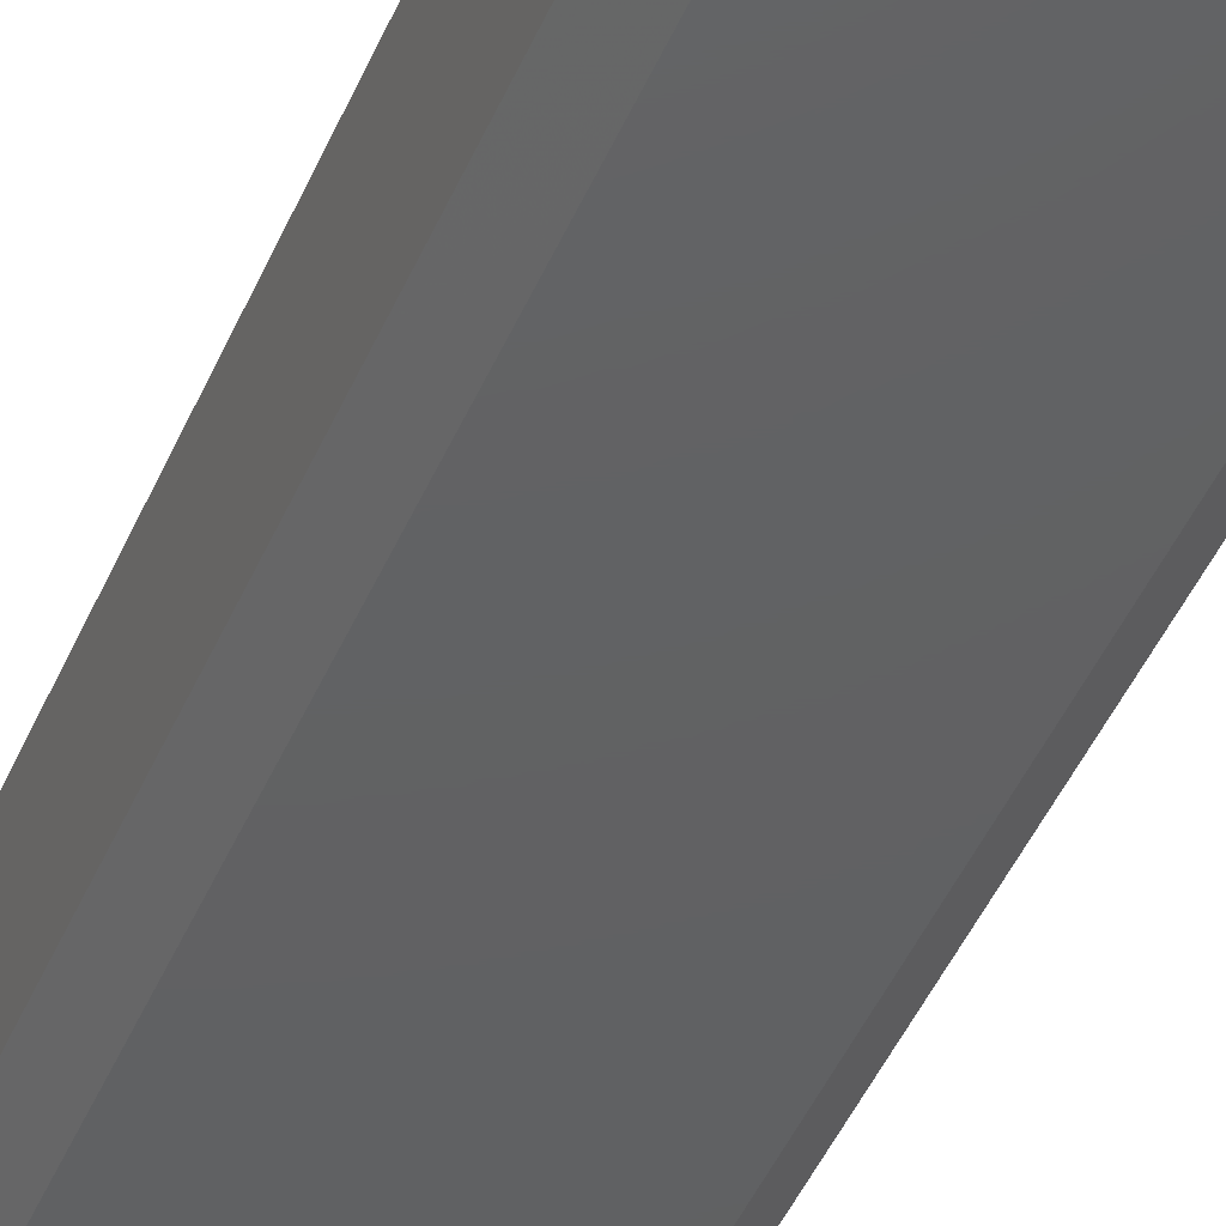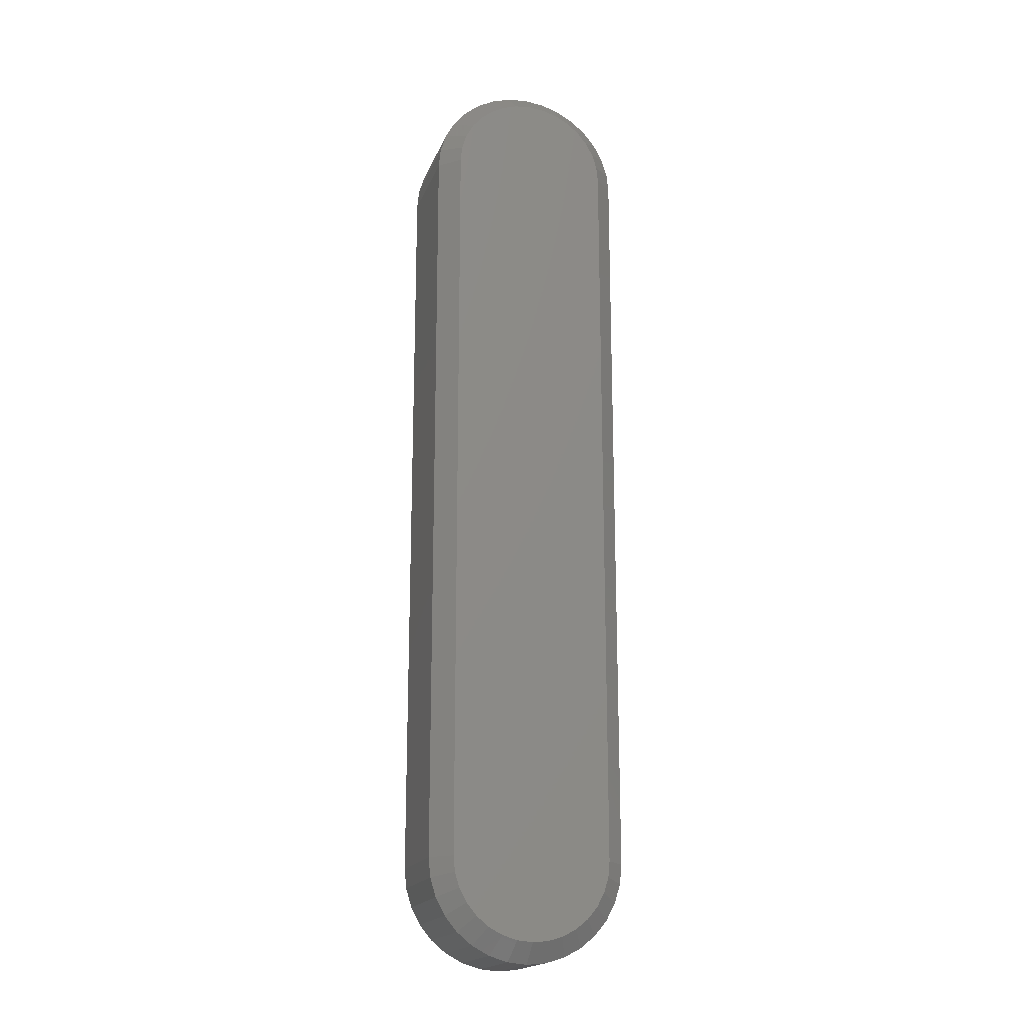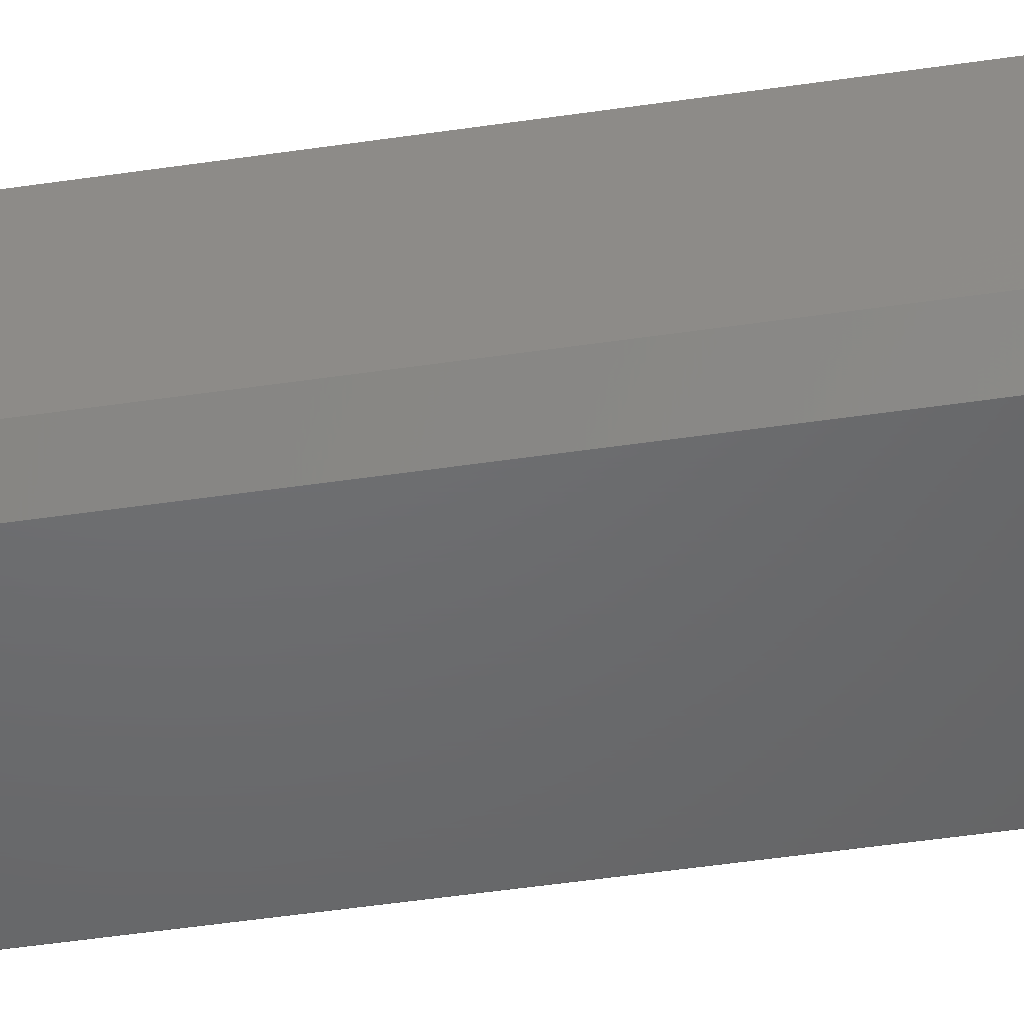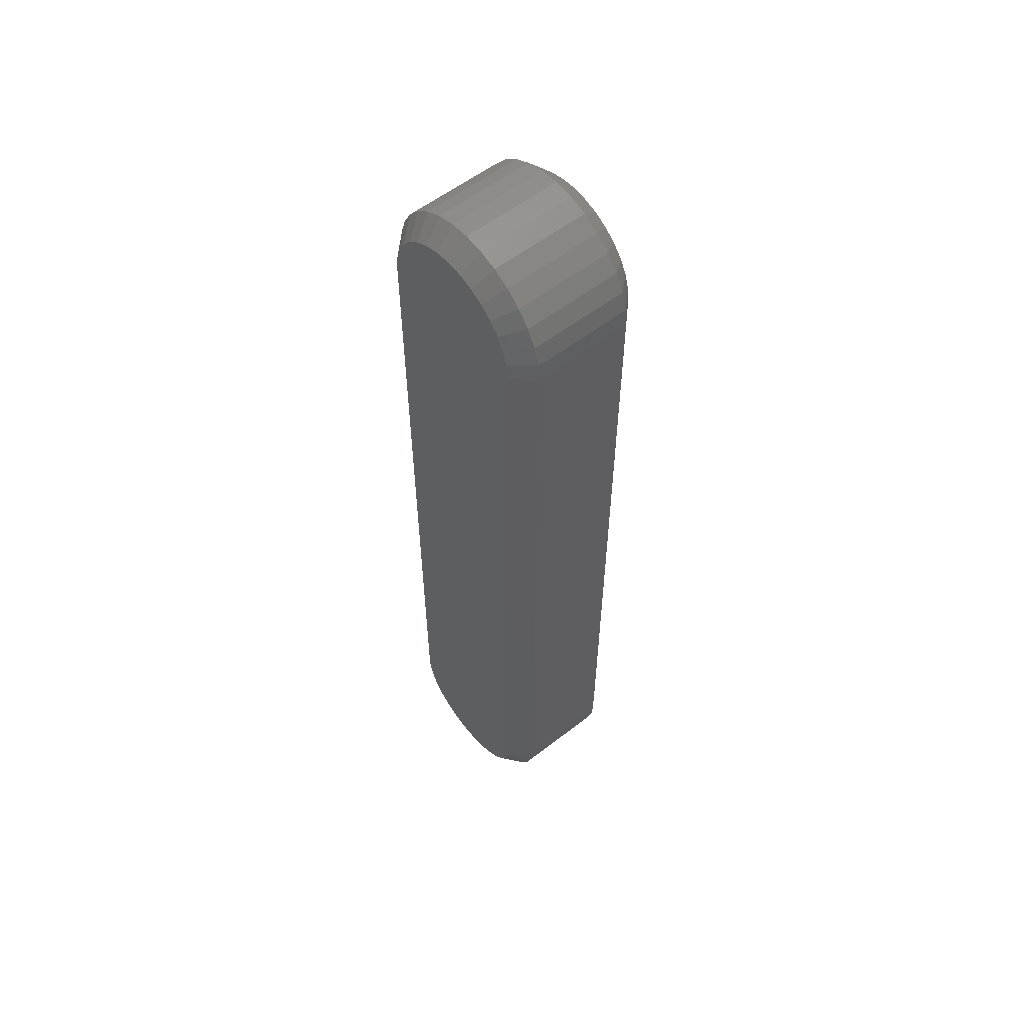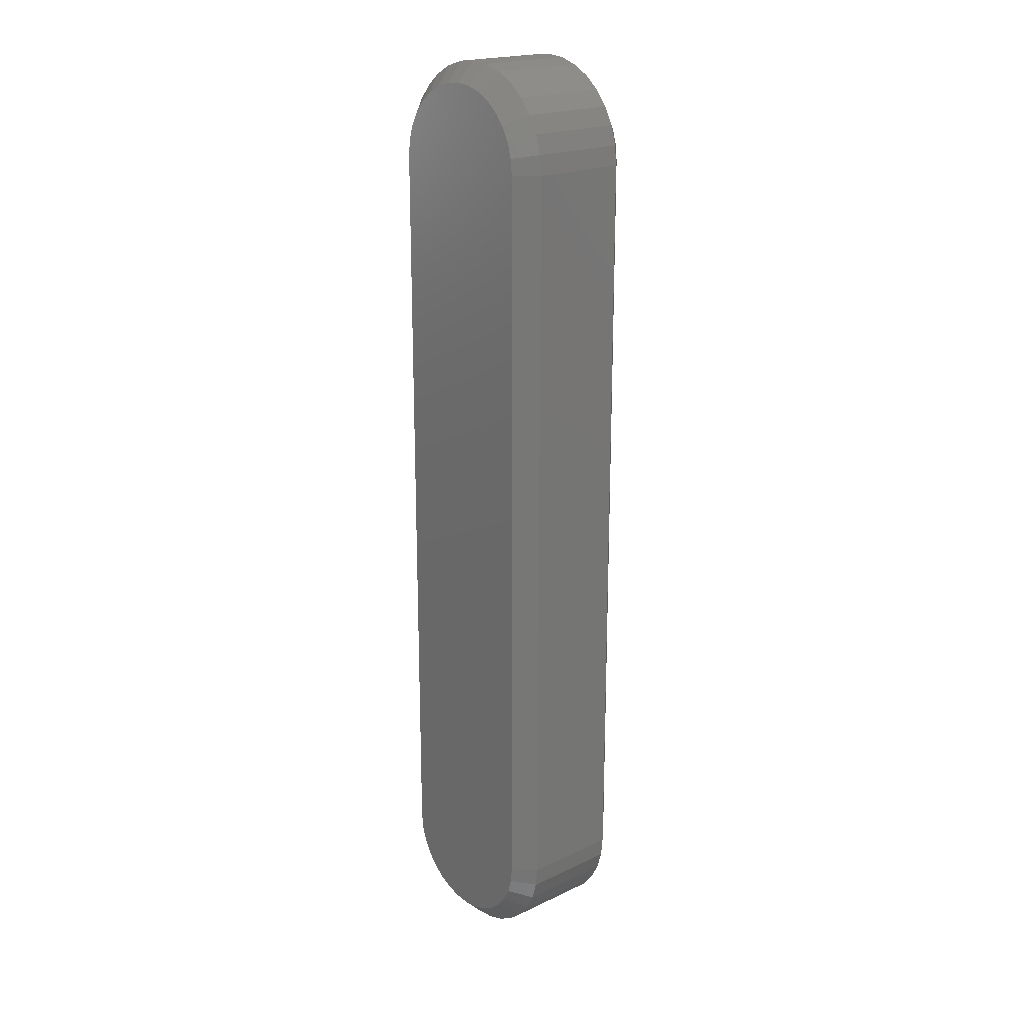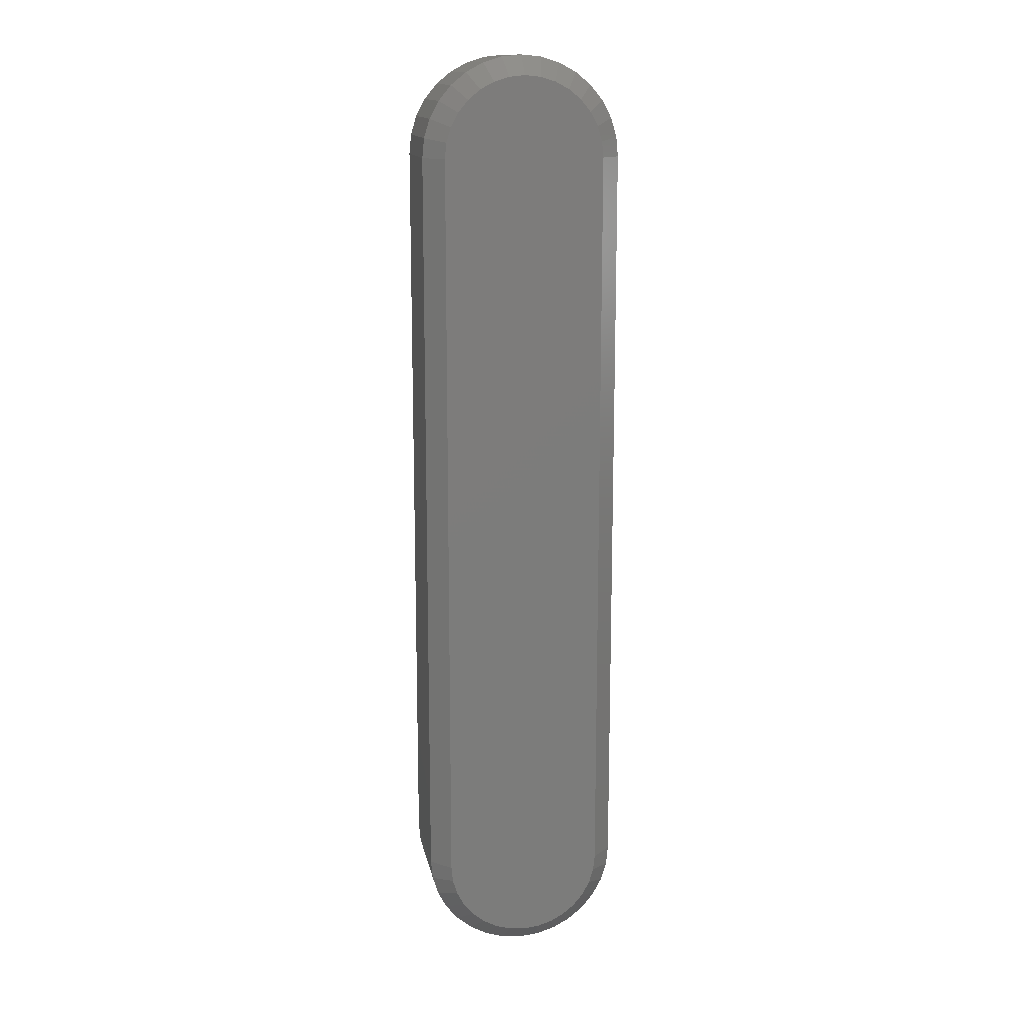
<metadata>
{"format":"stl","ext":"stl","renderer":"f3d","projection":"perspective","resolution":1024,"background":"white","views":[{"elev":-42.9,"azim":158.6,"up":"+Y"},{"elev":-18.4,"azim":163.1,"up":"+Z"},{"elev":-48.0,"azim":-80.5,"up":"+Y"},{"elev":57.3,"azim":-128.8,"up":"+Z"},{"elev":20.0,"azim":49.3,"up":"+Z"},{"elev":14.3,"azim":-10.6,"up":"+Z"}]}
</metadata>
<code>
# stl→obj: 136 verts, 268 faces
v -0.03947 -0.04688 0.6
v -0.03947 -0.007812 0.6
v -0.03947 -0.04688 0.3
v -0.03947 -0.007812 0.3
v -0.03872 -0.007812 0.6077
v -0.03872 -0.04688 0.6077
v -0.03647 -0.007812 0.6151
v -0.03647 -0.04688 0.6151
v -0.03282 -0.007812 0.6219
v -0.03282 -0.04688 0.6219
v -0.02791 -0.007812 0.6279
v -0.02791 -0.04688 0.6279
v -0.02193 -0.007812 0.6328
v -0.02193 -0.04688 0.6328
v -0.01511 -0.007812 0.6365
v -0.01511 -0.04688 0.6365
v -0.007701 -0.007812 0.6387
v -0.007701 -0.04688 0.6387
v 5.121e-17 -0.007812 0.6395
v 5.554e-17 -0.04688 0.6395
v 0.007701 -0.007812 0.6387
v 0.007701 -0.04688 0.6387
v 0.01511 -0.007812 0.6365
v 0.01511 -0.04688 0.6365
v 0.02193 -0.007812 0.6328
v 0.02193 -0.04688 0.6328
v 0.02791 -0.007812 0.6279
v 0.02791 -0.04688 0.6279
v 0.03282 -0.007812 0.6219
v 0.03282 -0.04688 0.6219
v 0.03647 -0.007812 0.6151
v 0.03647 -0.04688 0.6151
v 0.03872 -0.007812 0.6077
v 0.03872 -0.04688 0.6077
v 0.03947 -0.007812 0.6
v 0.03947 -0.04688 0.6
v 0.03947 -0.04688 0.3
v 0.03947 -0.007812 0.3
v 0.03872 -0.007812 0.2923
v 0.03872 -0.04688 0.2923
v 0.03647 -0.007812 0.2849
v 0.03647 -0.04688 0.2849
v 0.03282 -0.007812 0.2781
v 0.03282 -0.04688 0.2781
v 0.02791 -0.007812 0.2721
v 0.02791 -0.04688 0.2721
v 0.02193 -0.007812 0.2672
v 0.02193 -0.04688 0.2672
v 0.01511 -0.007812 0.2635
v 0.01511 -0.04688 0.2635
v 0.007701 -0.007812 0.2613
v 0.007701 -0.04688 0.2613
v -2.549e-17 -0.007812 0.2605
v 1.391e-17 -0.04688 0.2605
v -0.007701 -0.007812 0.2613
v -0.007701 -0.04688 0.2613
v -0.01511 -0.007812 0.2635
v -0.01511 -0.04688 0.2635
v -0.02193 -0.007812 0.2672
v -0.02193 -0.04688 0.2672
v -0.02791 -0.007812 0.2721
v -0.02791 -0.04688 0.2721
v -0.03282 -0.007812 0.2781
v -0.03282 -0.04688 0.2781
v -0.03647 -0.007812 0.2849
v -0.03647 -0.04688 0.2849
v -0.03872 -0.007812 0.2923
v -0.03872 -0.04688 0.2923
v -8.495e-16 -0.05469 0.6317
v -0.006177 -0.05469 0.6311
v -0.01212 -0.05469 0.6293
v 0.006177 -0.05469 0.6311
v 0.01212 -0.05469 0.6293
v -0.01759 -0.05469 0.6263
v 0.01759 -0.05469 0.6263
v -0.02239 -0.05469 0.6224
v 0.02239 -0.05469 0.6224
v -0.02633 -0.05469 0.6176
v 0.02633 -0.05469 0.6176
v -0.02925 -0.05469 0.6121
v 0.02925 -0.05469 0.6121
v -0.03105 -0.05469 0.6062
v 0.03105 -0.05469 0.6062
v 0.03105 -0.05469 0.2938
v -0.02925 -0.05469 0.2879
v 0.02925 -0.05469 0.2879
v -0.02633 -0.05469 0.2824
v 0.02633 -0.05469 0.2824
v -0.02239 -0.05469 0.2776
v 0.02239 -0.05469 0.2776
v -0.01759 -0.05469 0.2737
v 0.01759 -0.05469 0.2737
v -0.01212 -0.05469 0.2707
v 0.01212 -0.05469 0.2707
v -0.006177 -0.05469 0.2689
v 1.643e-17 -0.05469 0.2683
v 0.006177 -0.05469 0.2689
v 0.03166 -0.05469 0.6
v -0.03166 -0.05469 0.6
v 0.03166 -0.05469 0.3
v -0.03166 -0.05469 0.3
v -0.03105 -0.05469 0.2938
v -0.01212 8.192e-17 0.6293
v -0.006177 8.258e-17 0.6311
v -8.495e-16 8.327e-17 0.6317
v 0.006177 8.395e-17 0.6311
v 0.01212 8.461e-17 0.6293
v -0.01759 8.131e-17 0.6263
v 0.01759 8.522e-17 0.6263
v -0.02239 8.078e-17 0.6224
v 0.02239 8.575e-17 0.6224
v -0.02633 8.034e-17 0.6176
v 0.02633 8.619e-17 0.6176
v -0.02925 8.002e-17 0.6121
v 0.02925 8.651e-17 0.6121
v -0.03105 7.982e-17 0.6062
v 0.03105 8.671e-17 0.6062
v 0.02925 8.651e-17 0.2879
v -0.02925 8.002e-17 0.2879
v 0.03105 8.671e-17 0.2938
v -0.02633 8.034e-17 0.2824
v 0.02633 8.619e-17 0.2824
v -0.02239 8.078e-17 0.2776
v 0.02239 8.575e-17 0.2776
v -0.01759 8.131e-17 0.2737
v 0.01759 8.522e-17 0.2737
v -0.01212 8.192e-17 0.2707
v 0.01212 8.461e-17 0.2707
v -0.006177 8.258e-17 0.2689
v -9.459e-17 8.327e-17 0.2683
v 0.006177 8.395e-17 0.2689
v -0.03105 7.982e-17 0.2938
v -0.03166 7.975e-17 0.3
v 0.03166 8.678e-17 0.3
v -0.03166 7.975e-17 0.6
v 0.03166 8.678e-17 0.6
f 1 2 3
f 3 2 4
f 2 1 5
f 5 1 6
f 5 6 7
f 7 6 8
f 7 8 9
f 9 8 10
f 9 10 11
f 11 10 12
f 11 12 13
f 13 12 14
f 13 14 15
f 15 14 16
f 15 16 17
f 17 16 18
f 17 18 19
f 19 18 20
f 19 20 21
f 21 20 22
f 21 22 23
f 23 22 24
f 23 24 25
f 25 24 26
f 25 26 27
f 27 26 28
f 27 28 29
f 29 28 30
f 29 30 31
f 31 30 32
f 31 32 33
f 33 32 34
f 33 34 35
f 35 34 36
f 37 38 36
f 36 38 35
f 38 37 39
f 39 37 40
f 39 40 41
f 41 40 42
f 41 42 43
f 43 42 44
f 43 44 45
f 45 44 46
f 45 46 47
f 47 46 48
f 47 48 49
f 49 48 50
f 49 50 51
f 51 50 52
f 51 52 53
f 53 52 54
f 53 54 55
f 55 54 56
f 55 56 57
f 57 56 58
f 57 58 59
f 59 58 60
f 59 60 61
f 61 60 62
f 61 62 63
f 63 62 64
f 63 64 65
f 65 64 66
f 65 66 67
f 67 66 68
f 67 68 4
f 4 68 3
f 69 70 71
f 72 69 71
f 72 71 73
f 73 71 74
f 73 74 75
f 75 74 76
f 75 76 77
f 77 76 78
f 77 78 79
f 79 78 80
f 79 80 81
f 81 80 82
f 81 82 83
f 84 85 86
f 86 85 87
f 86 87 88
f 88 87 89
f 88 89 90
f 90 89 91
f 90 91 92
f 92 91 93
f 92 93 94
f 94 93 95
f 94 95 96
f 94 96 97
f 83 82 98
f 98 82 99
f 98 99 100
f 100 99 101
f 100 101 84
f 84 101 102
f 84 102 85
f 99 82 1
f 82 6 1
f 36 34 98
f 34 83 98
f 34 32 81
f 83 34 81
f 30 28 79
f 79 32 30
f 81 32 79
f 26 24 73
f 75 26 73
f 75 77 26
f 22 20 72
f 72 24 22
f 73 24 72
f 18 16 71
f 70 18 71
f 70 69 18
f 14 12 74
f 74 16 14
f 71 16 74
f 10 8 80
f 78 10 80
f 78 76 10
f 82 8 6
f 80 8 82
f 77 79 28
f 28 26 77
f 69 72 20
f 20 18 69
f 76 74 12
f 12 10 76
f 100 37 98
f 98 37 36
f 100 84 37
f 84 40 37
f 3 68 101
f 68 102 101
f 68 66 85
f 102 68 85
f 64 62 87
f 87 66 64
f 85 66 87
f 60 58 93
f 91 60 93
f 91 89 60
f 56 54 95
f 95 58 56
f 93 58 95
f 52 50 94
f 97 52 94
f 97 96 52
f 48 46 92
f 92 50 48
f 94 50 92
f 44 42 86
f 88 44 86
f 88 90 44
f 84 42 40
f 86 42 84
f 89 87 62
f 62 60 89
f 96 95 54
f 54 52 96
f 90 92 46
f 46 44 90
f 99 1 101
f 101 1 3
f 103 104 105
f 103 105 106
f 107 103 106
f 108 103 107
f 109 108 107
f 110 108 109
f 111 110 109
f 112 110 111
f 113 112 111
f 114 112 113
f 115 114 113
f 116 114 115
f 117 116 115
f 118 119 120
f 121 119 118
f 122 121 118
f 123 121 122
f 124 123 122
f 125 123 124
f 126 125 124
f 127 125 126
f 128 127 126
f 129 127 128
f 130 129 128
f 131 130 128
f 119 132 120
f 120 132 133
f 120 133 134
f 134 133 135
f 134 135 136
f 136 135 116
f 136 116 117
f 136 33 35
f 136 117 33
f 2 116 135
f 2 5 116
f 115 31 33
f 115 33 117
f 113 27 29
f 29 31 113
f 113 31 115
f 107 23 25
f 107 25 109
f 25 111 109
f 106 19 21
f 21 23 106
f 106 23 107
f 103 15 17
f 103 17 104
f 17 105 104
f 108 11 13
f 13 15 108
f 108 15 103
f 114 7 9
f 114 9 112
f 9 110 112
f 5 7 116
f 116 7 114
f 27 113 111
f 111 25 27
f 19 106 105
f 105 17 19
f 11 108 110
f 110 9 11
f 134 136 38
f 38 136 35
f 133 67 4
f 133 132 67
f 38 120 134
f 38 39 120
f 119 65 67
f 119 67 132
f 121 61 63
f 63 65 121
f 121 65 119
f 127 57 59
f 127 59 125
f 59 123 125
f 129 53 55
f 55 57 129
f 129 57 127
f 128 49 51
f 128 51 131
f 51 130 131
f 126 45 47
f 47 49 126
f 126 49 128
f 118 41 43
f 118 43 122
f 43 124 122
f 39 41 120
f 120 41 118
f 61 121 123
f 123 59 61
f 53 129 130
f 130 51 53
f 45 126 124
f 124 43 45
f 135 133 2
f 2 133 4

</code>
